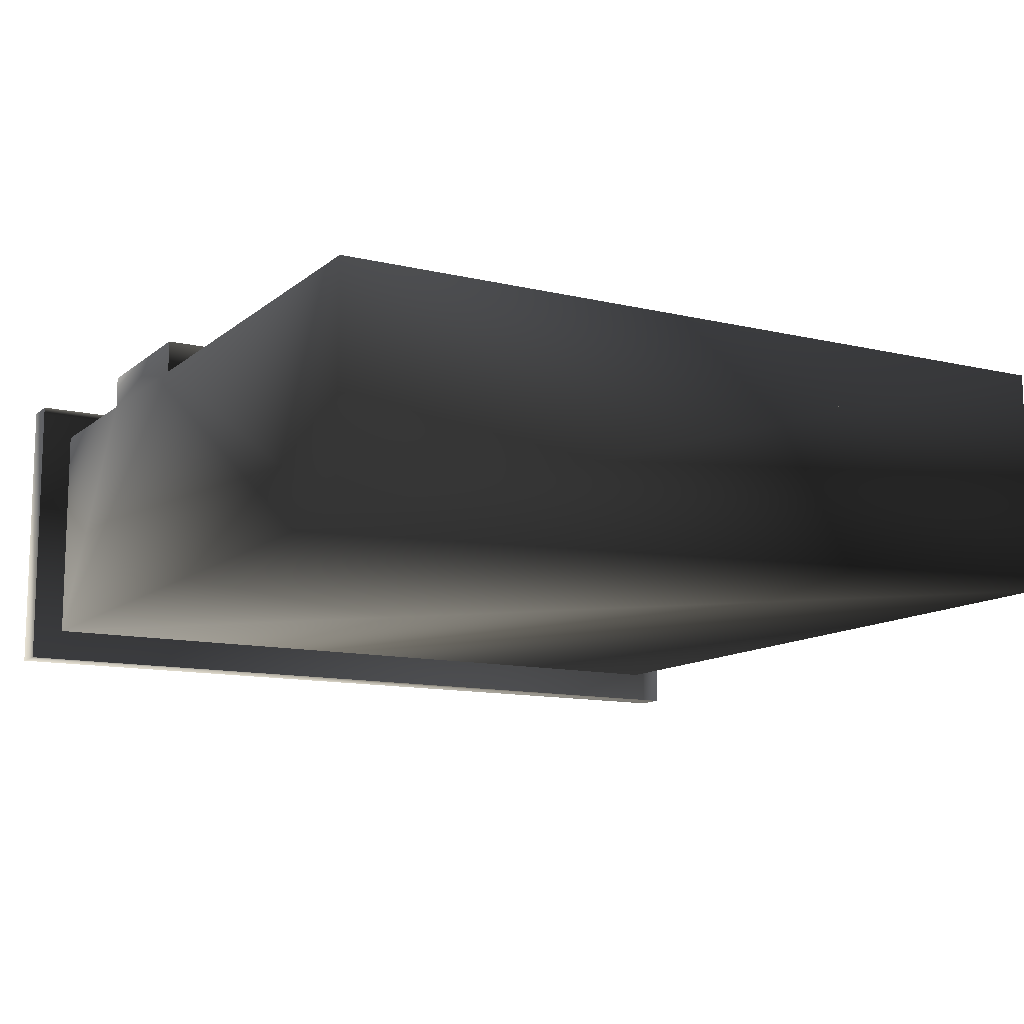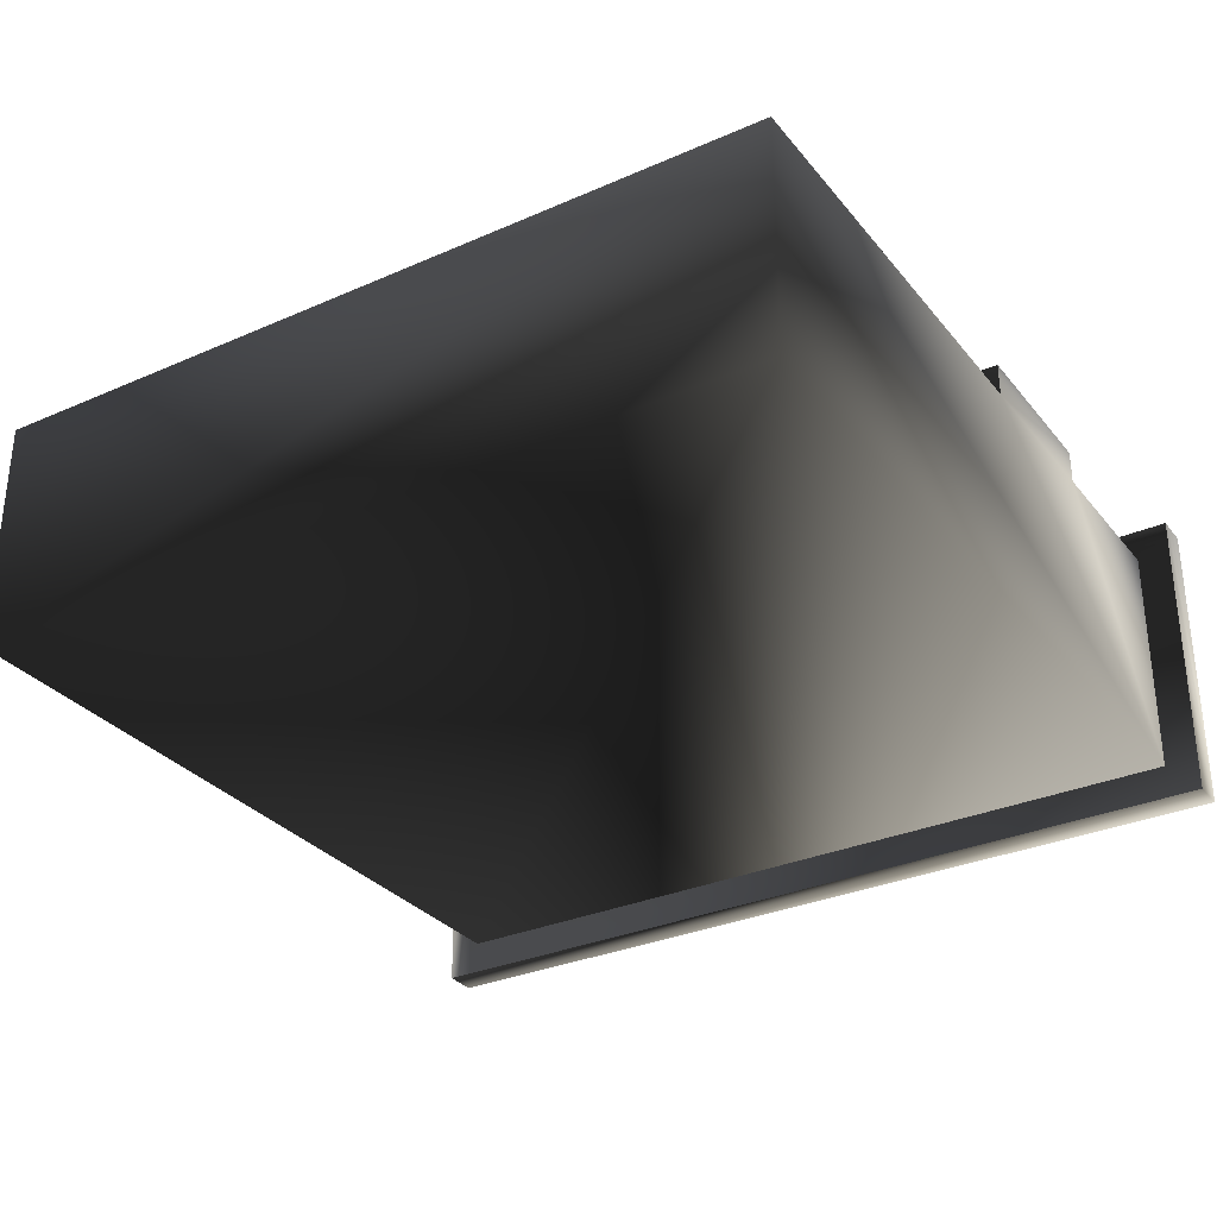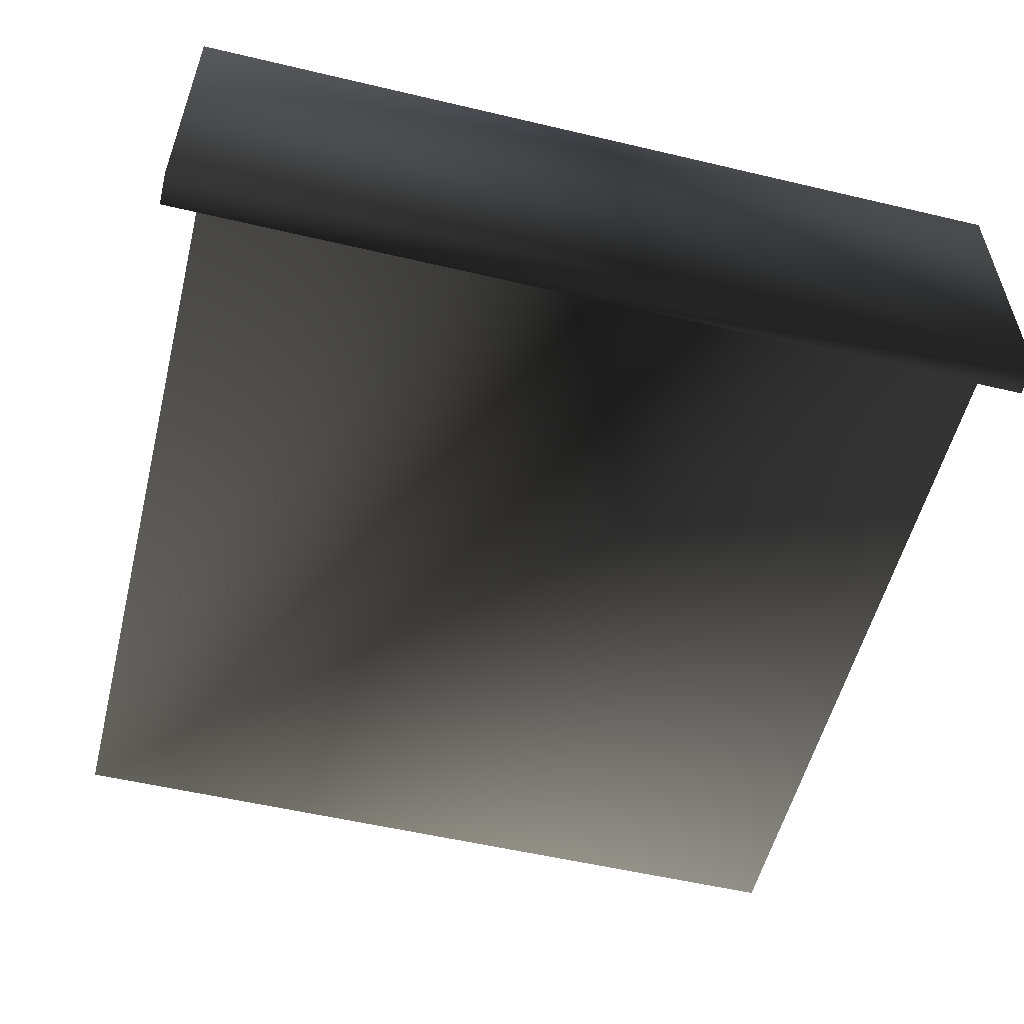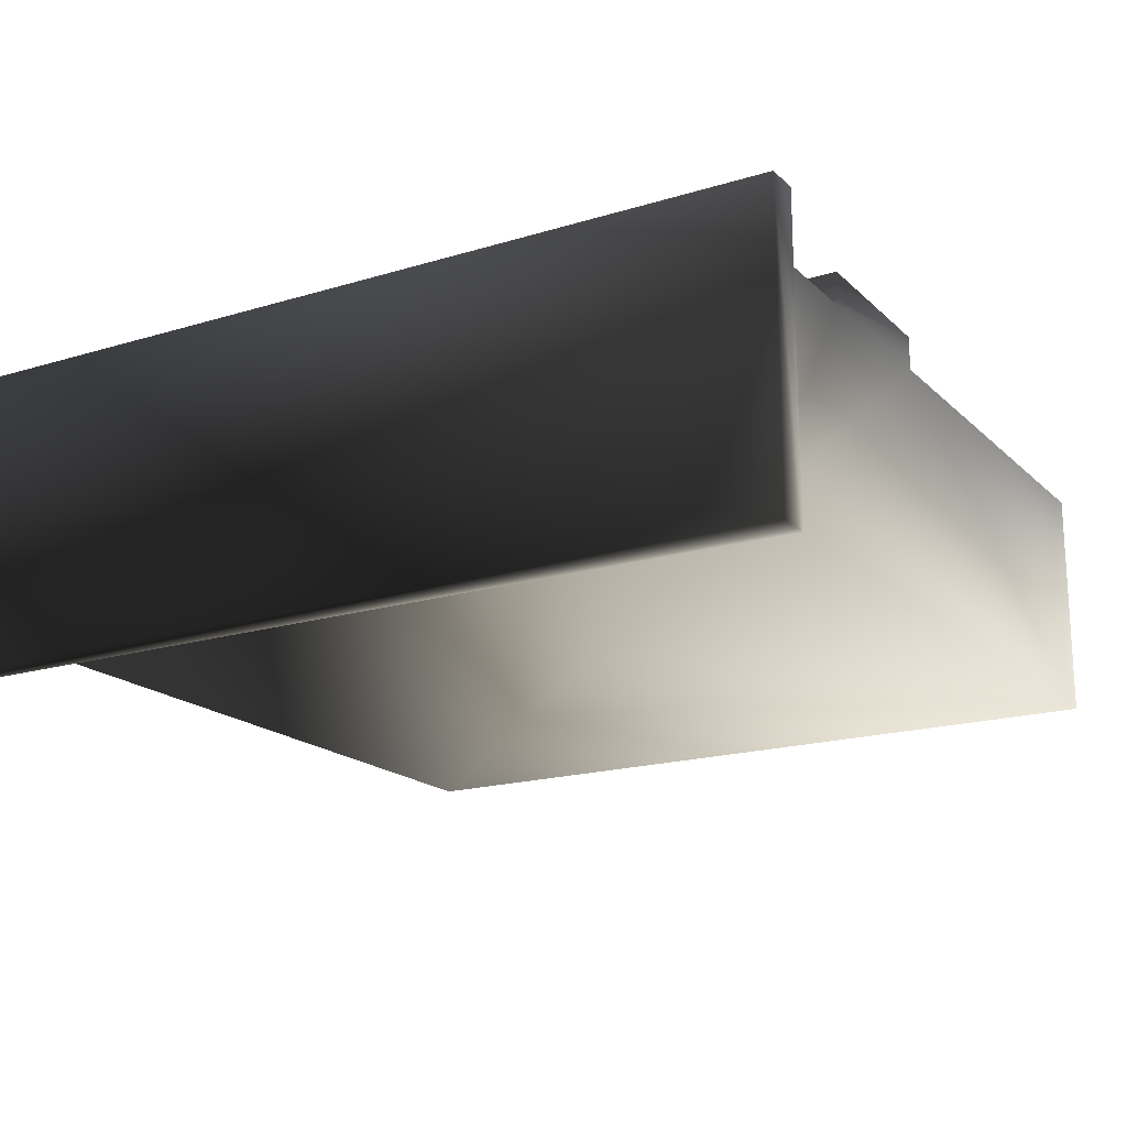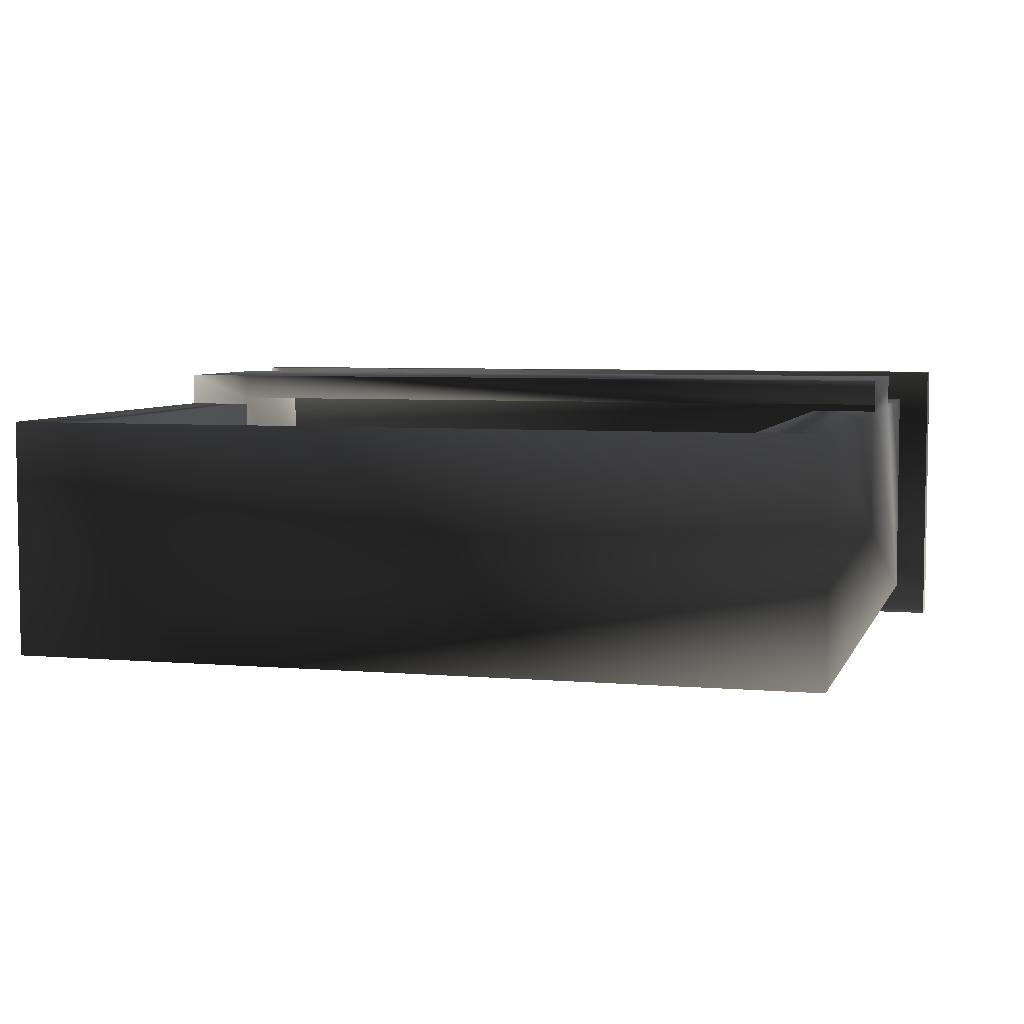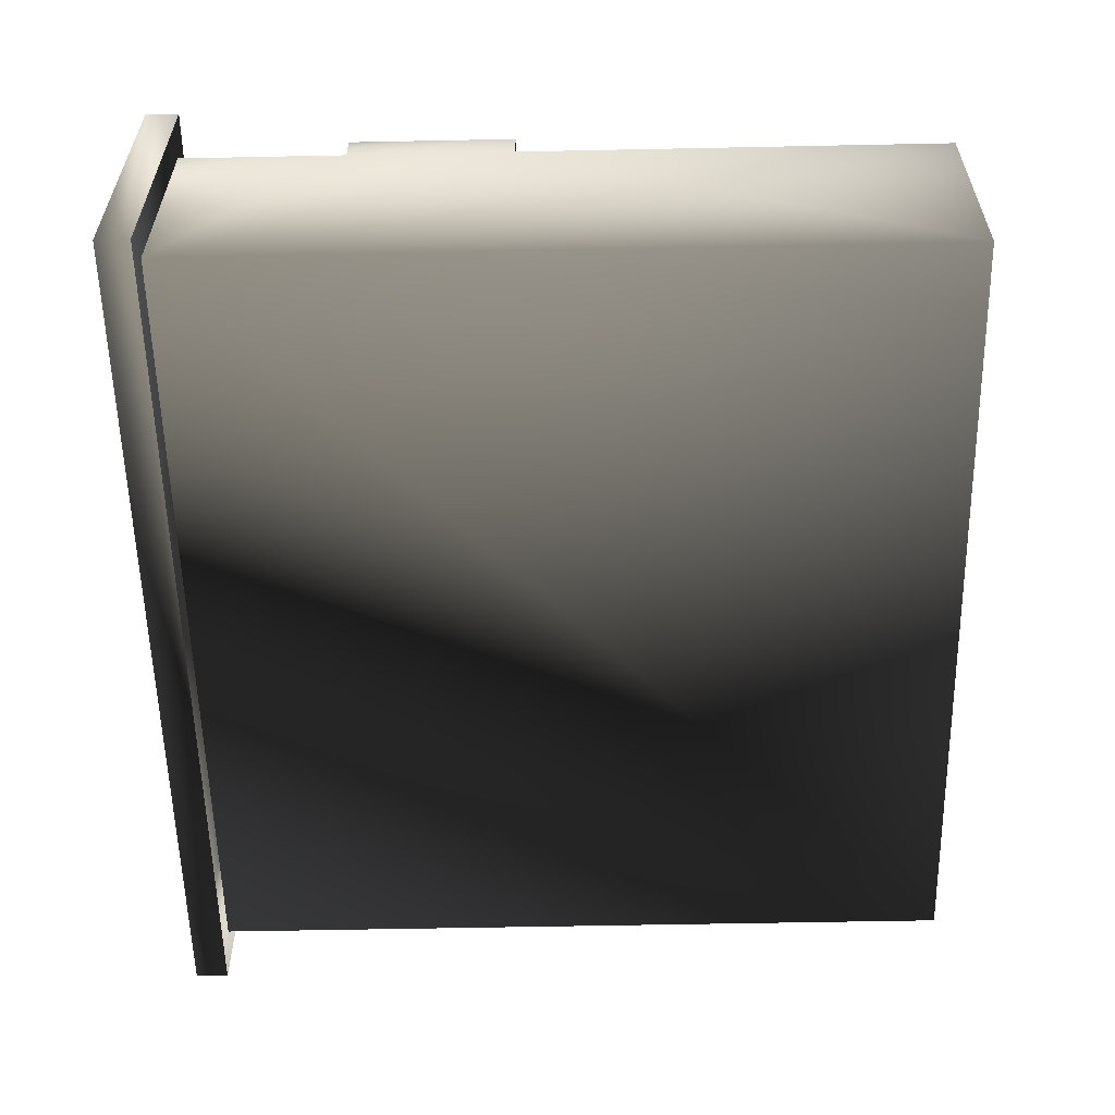
<metadata>
{"format":"obj","ext":"obj","renderer":"f3d","projection":"perspective","resolution":1024,"background":"white","views":[{"elev":-12.0,"azim":-29.4,"up":"+Z"},{"elev":-31.2,"azim":32.0,"up":"+Z"},{"elev":-54.8,"azim":166.0,"up":"+Z"},{"elev":-18.2,"azim":-149.5,"up":"+Z"},{"elev":5.5,"azim":15.1,"up":"+Z"},{"elev":-57.8,"azim":-88.8,"up":"+Z"}]}
</metadata>
<code>
o 1943
v 112 184 -8
v -96 184 -8
v -96 192 -8
v 112 192 -8
v 112 184 64
v 112 192 64
v -96 184 64
v -96 192 64
v 104 184 56
v -88 184 56
v -88 144 56
v 104 144 56
v 104 184 0
v 104 104 56
v 104 0 56
v 104 0 0
v -88 184 0
v -88 0 0
v -88 104 56
v -88 0 56
v 88 104 56
v 88 0 56
v -72 0 56
v -72 104 56
v -72 0 40
v -72 104 40
v 88 104 40
v 88 0 40
v 104 144 64
v -88 144 64
v -88 104 64
v 104 104 64
f 1 2 3
f 1 3 4
f 1 4 5
f 5 4 6
f 5 6 7
f 7 6 8
f 7 8 2
f 2 8 3
f 3 8 6
f 3 6 4
f 9 10 11
f 9 11 12
f 9 12 13
f 13 12 14
f 13 14 15
f 13 15 16
f 13 16 17
f 17 16 18
f 17 18 19
f 17 19 11
f 17 11 10
f 15 20 18
f 15 18 16
f 21 22 15
f 21 15 14
f 19 20 23
f 19 23 24
f 24 23 25
f 24 25 26
f 26 25 27
f 27 25 28
f 27 28 22
f 27 22 21
f 29 30 31
f 29 31 32
f 29 32 14
f 29 14 12
f 29 12 30
f 30 12 11
f 30 11 31
f 31 11 19
f 19 18 20

</code>
